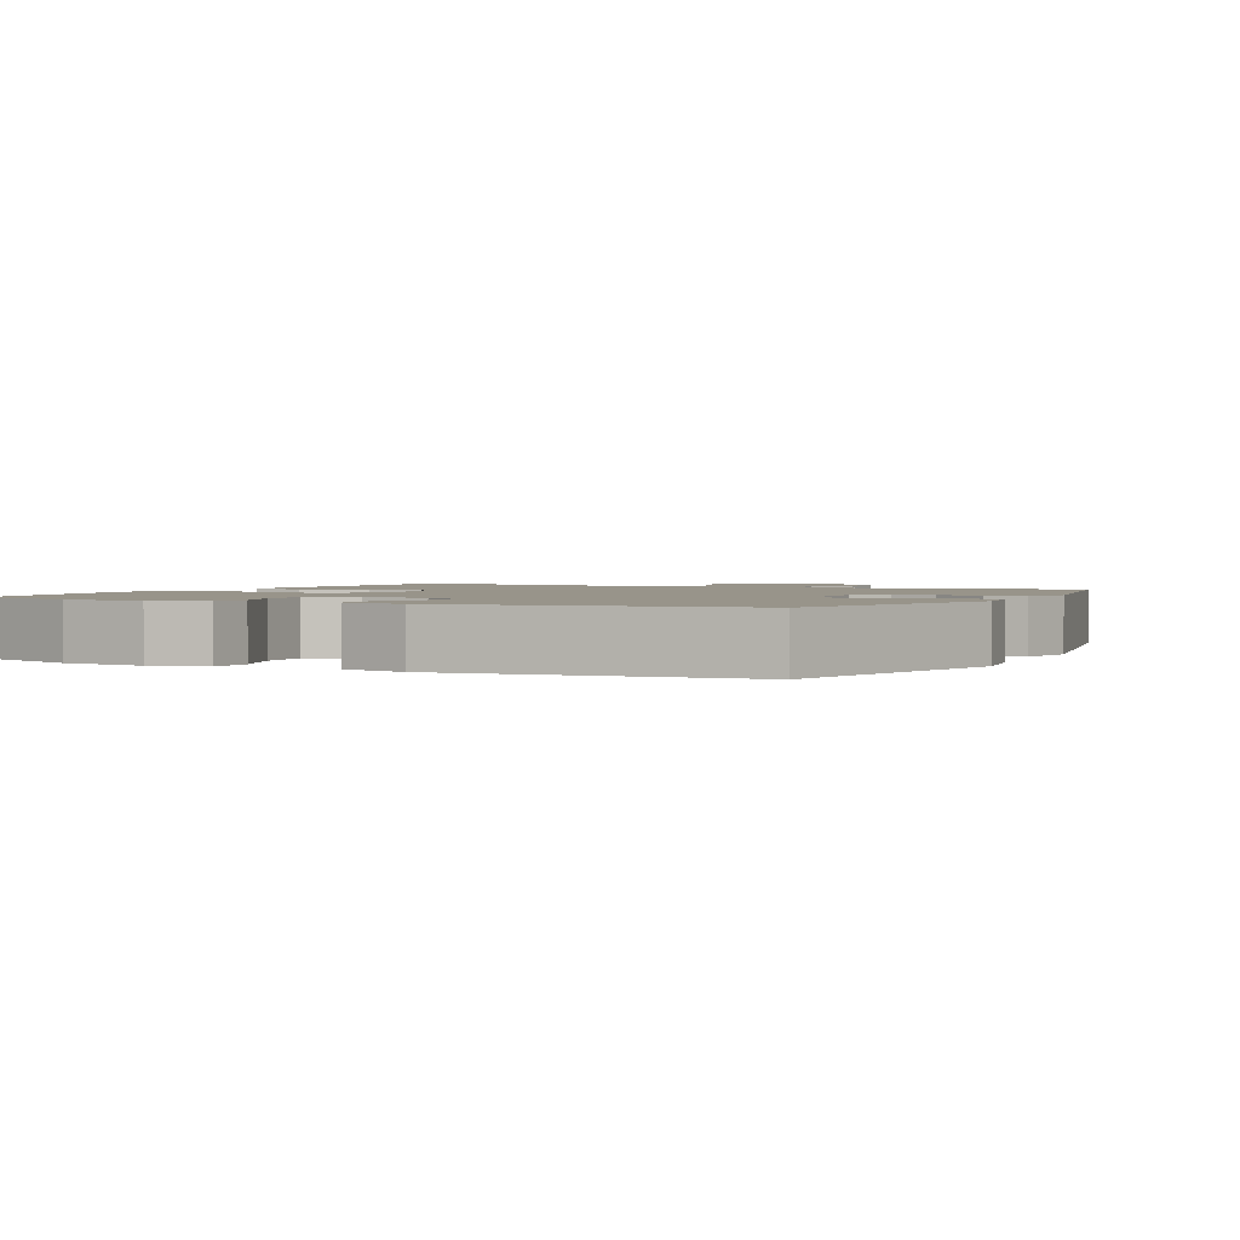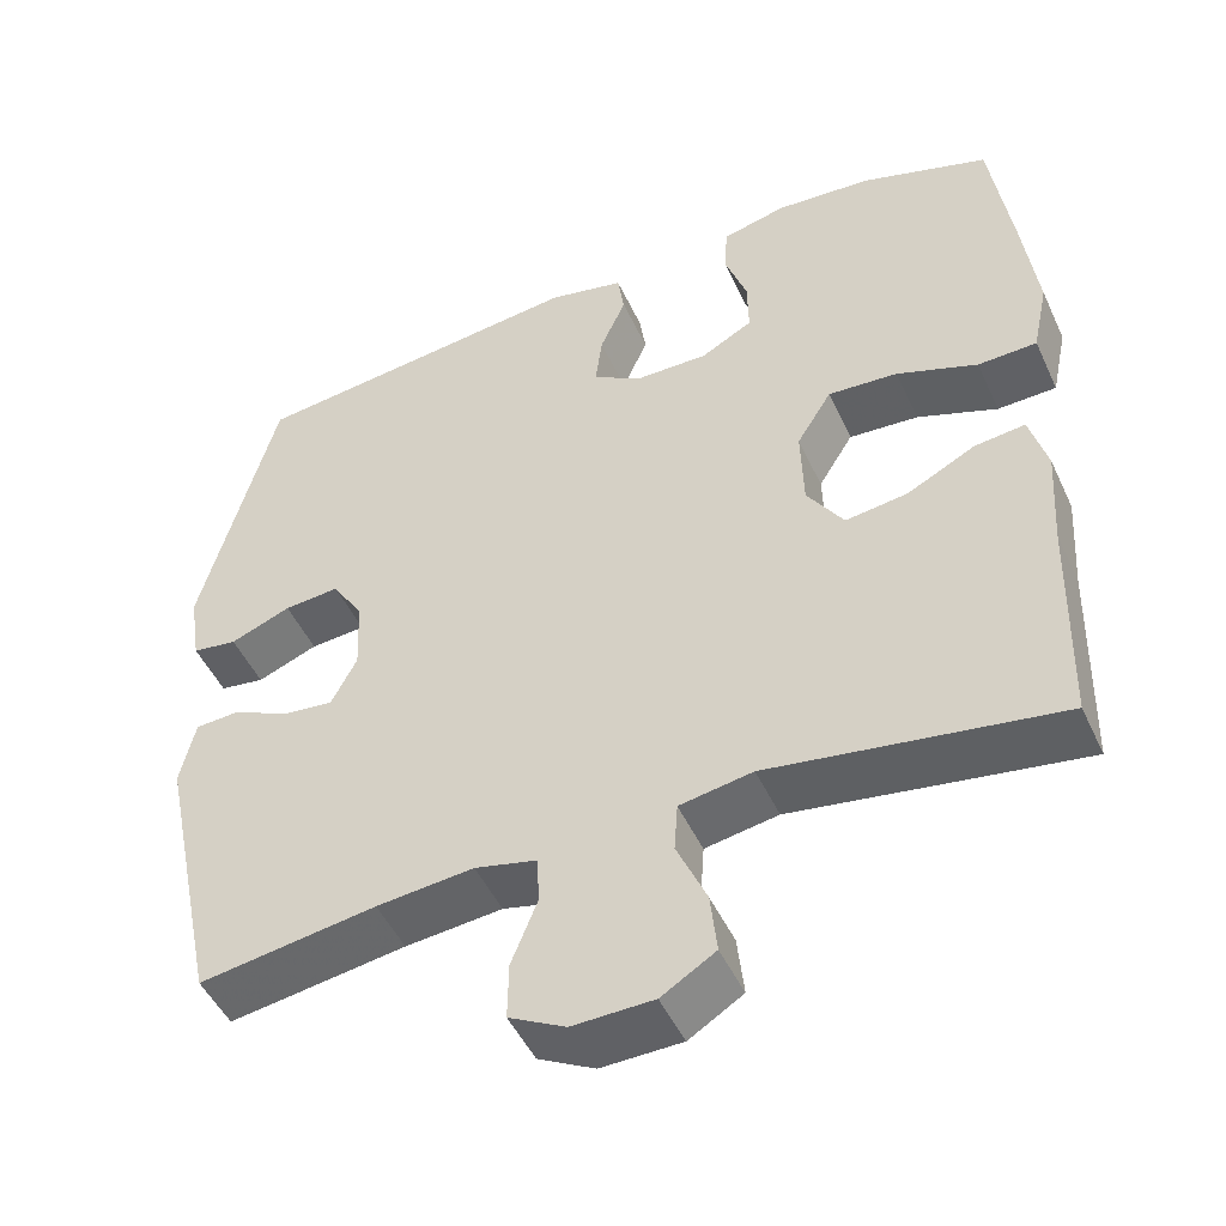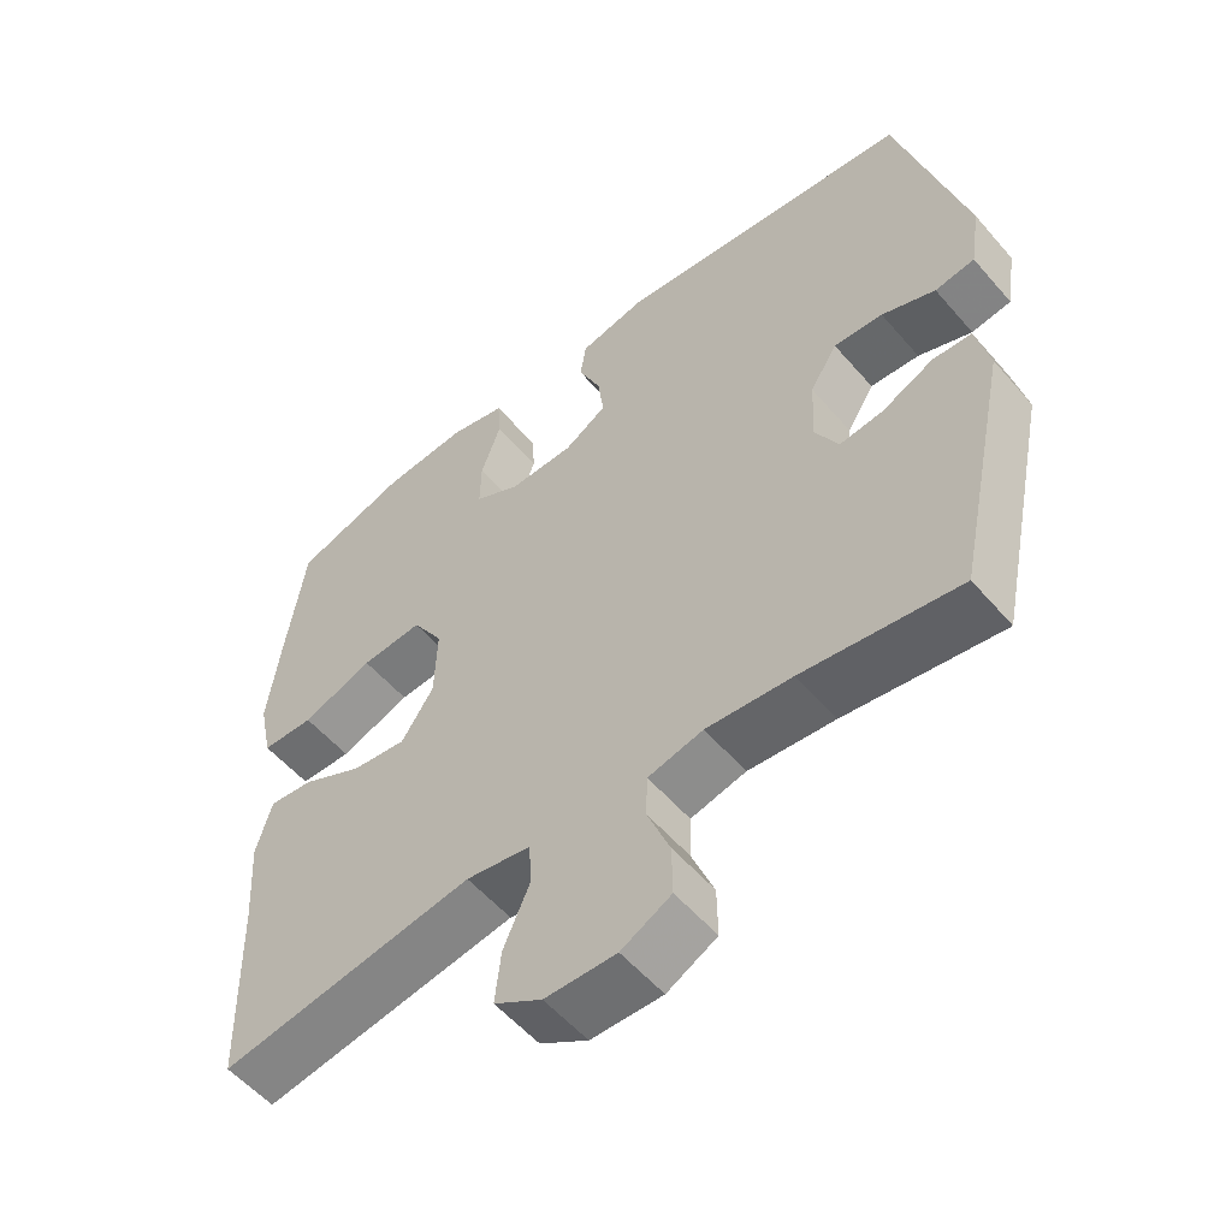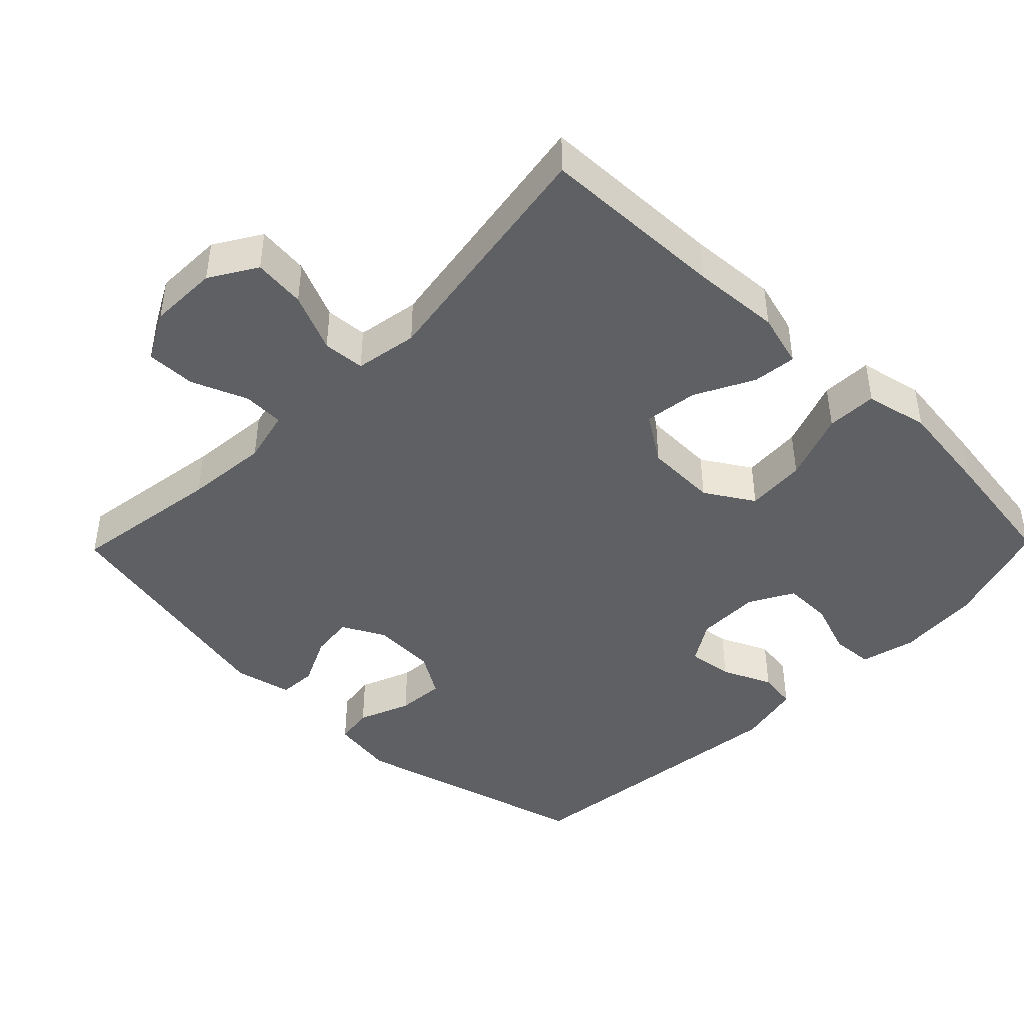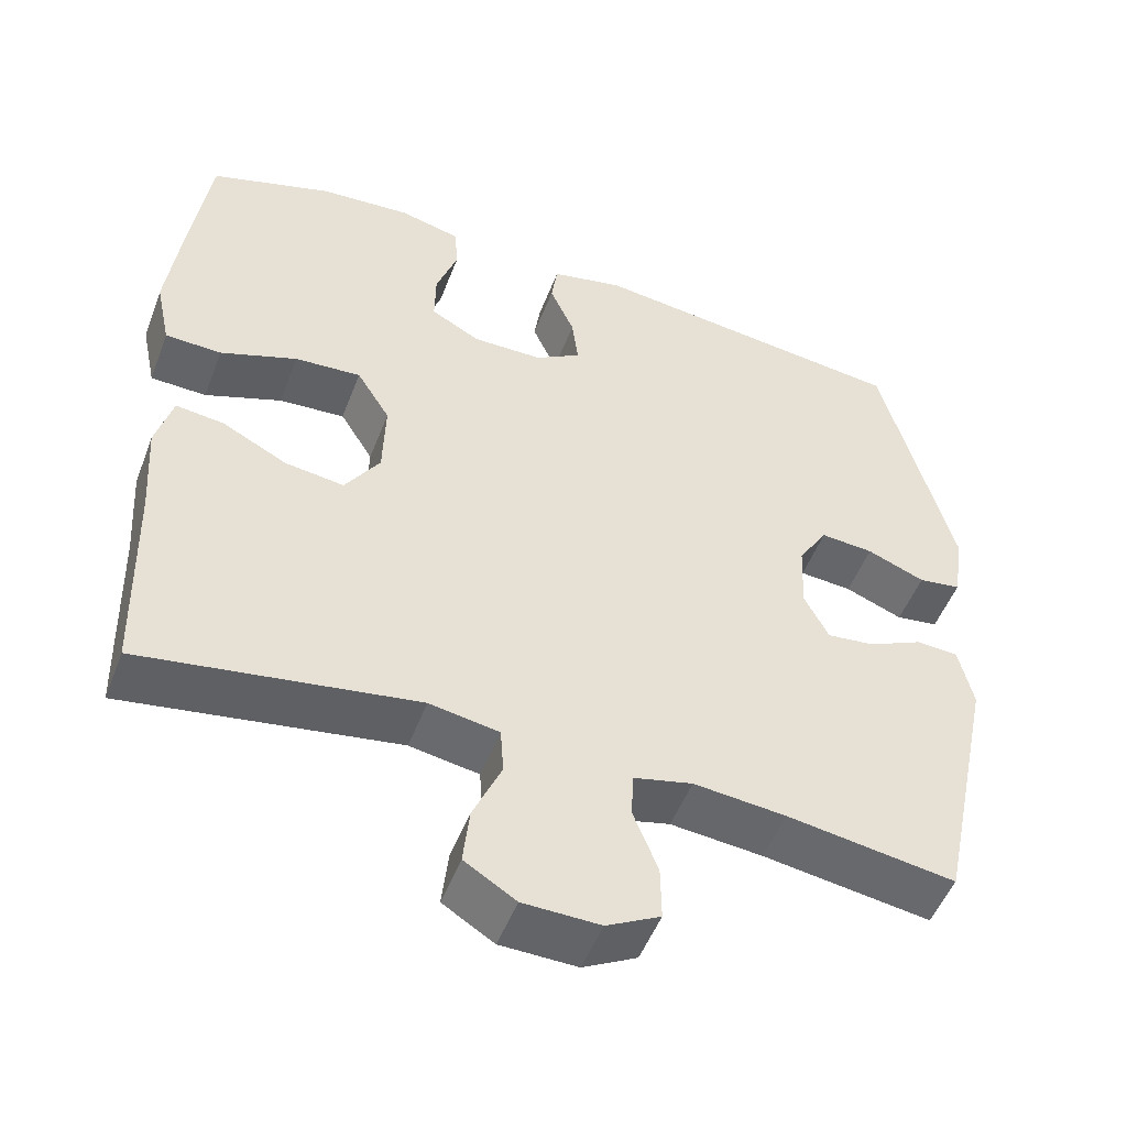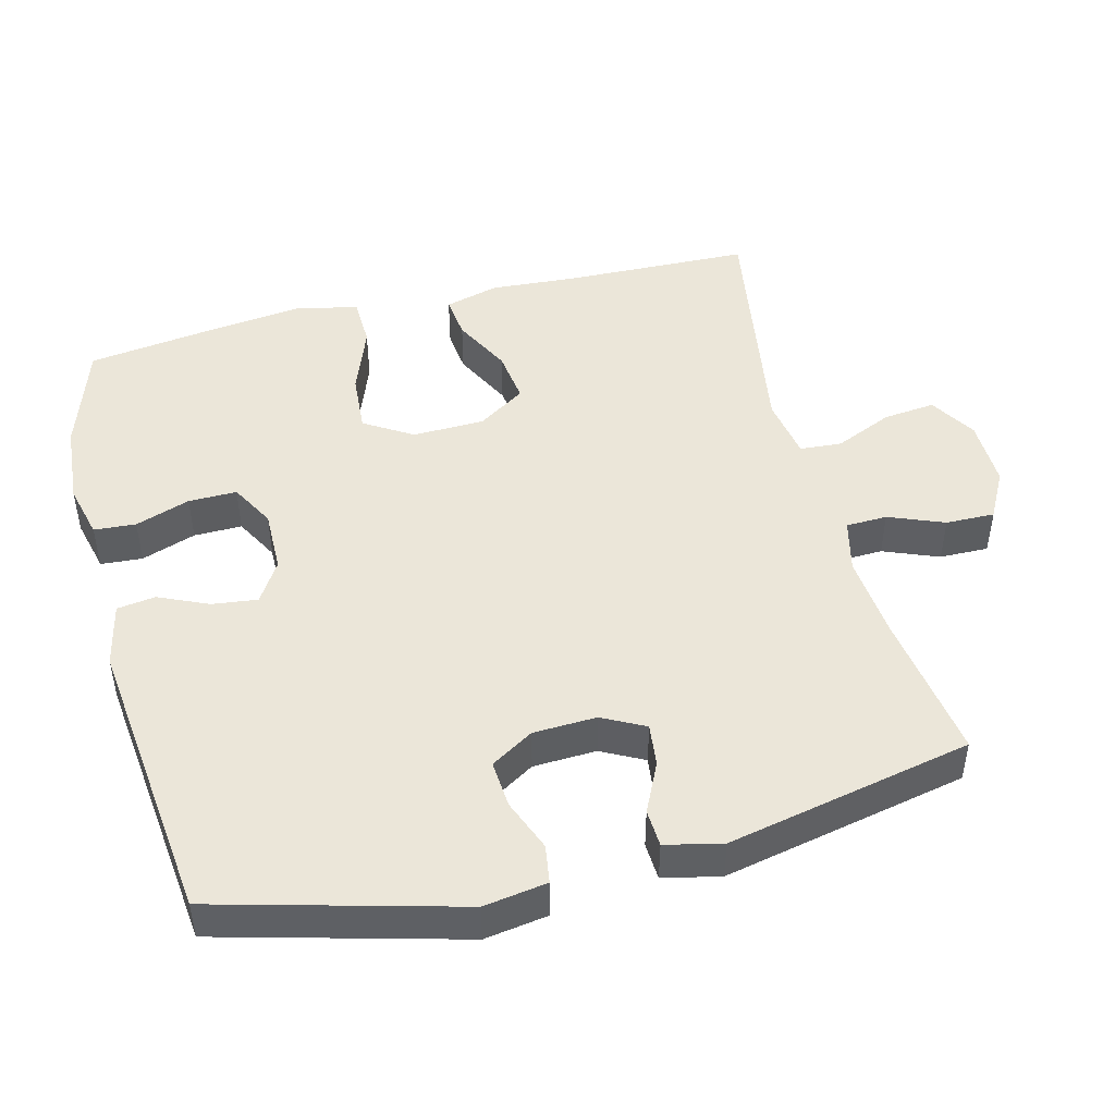
<metadata>
{"format":"obj","ext":"obj","renderer":"f3d","projection":"perspective","resolution":1024,"background":"white","views":[{"elev":1.8,"azim":26.7,"up":"+Y"},{"elev":-48.6,"azim":-155.8,"up":"+Z"},{"elev":-55.4,"azim":40.0,"up":"+Z"},{"elev":-43.8,"azim":-134.3,"up":"+Y"},{"elev":-50.9,"azim":-20.7,"up":"+Z"},{"elev":47.1,"azim":75.8,"up":"+Y"}]}
</metadata>
<code>
v 0.5 0.07 -0.5
v 0.287 0.07 -0.468
v 0.17 0.07 -0.457
v 0.095 0.07 -0.475
v 0.093 0.07 -0.533
v 0.124 0.07 -0.611
v 0.125 0.07 -0.68
v 0.057 0.07 -0.716
v -0.04 0.07 -0.714
v -0.105 0.07 -0.674
v -0.097 0.07 -0.601
v -0.061 0.07 -0.519
v -0.065 0.07 -0.46
v -0.153 0.07 -0.445
v -0.5 0.07 -0.5
v -0.507 0.07 -0.238
v -0.515 0.07 -0.115
v -0.494 0.07 -0.039
v -0.433 0.07 -0.046
v -0.351 0.07 -0.088
v -0.276 0.07 -0.098
v -0.232 0.07 -0.031
v -0.229 0.07 0.07
v -0.271 0.07 0.138
v -0.355 0.07 0.132
v -0.452 0.07 0.096
v -0.523 0.07 0.098
v -0.542 0.07 0.187
v -0.525 0.07 0.323
v -0.5 0.07 0.5
v -0.346 0.07 0.55
v -0.23 0.07 0.559
v -0.153 0.07 0.54
v -0.149 0.07 0.481
v -0.176 0.07 0.404
v -0.177 0.07 0.336
v -0.115 0.07 0.302
v -0.026 0.07 0.303
v 0.032 0.07 0.339
v 0.024 0.07 0.403
v -0.007 0.07 0.473
v 0.001 0.07 0.527
v 0.092 0.07 0.547
v 0.5 0.07 0.5
v 0.59 0.07 0.16
v 0.576 0.07 0.071
v 0.522 0.07 0.063
v 0.449 0.07 0.092
v 0.382 0.07 0.097
v 0.345 0.07 0.037
v 0.341 0.07 -0.052
v 0.372 0.07 -0.112
v 0.432 0.07 -0.105
v 0.502 0.07 -0.072
v 0.555 0.07 -0.075
v 0.573 0.07 -0.155
v 0.5 0 -0.5
v 0.287 0 -0.468
v 0.17 0 -0.457
v 0.095 0 -0.475
v 0.093 0 -0.533
v 0.124 0 -0.611
v 0.125 0 -0.68
v 0.057 0 -0.716
v -0.04 0 -0.714
v -0.105 0 -0.674
v -0.097 0 -0.601
v -0.061 0 -0.519
v -0.065 0 -0.46
v -0.153 0 -0.445
v -0.5 0 -0.5
v -0.507 0 -0.238
v -0.515 0 -0.115
v -0.494 0 -0.039
v -0.433 0 -0.046
v -0.351 0 -0.088
v -0.276 0 -0.098
v -0.232 0 -0.031
v -0.229 0 0.07
v -0.271 0 0.138
v -0.355 0 0.132
v -0.452 0 0.096
v -0.523 0 0.098
v -0.542 0 0.187
v -0.525 0 0.323
v -0.5 0 0.5
v -0.346 0 0.55
v -0.23 0 0.559
v -0.153 0 0.54
v -0.149 0 0.481
v -0.176 0 0.404
v -0.177 0 0.336
v -0.115 0 0.302
v -0.026 0 0.303
v 0.032 0 0.339
v 0.024 0 0.403
v -0.007 0 0.473
v 0.001 0 0.527
v 0.092 0 0.547
v 0.5 0 0.5
v 0.59 0 0.16
v 0.576 0 0.071
v 0.522 0 0.063
v 0.449 0 0.092
v 0.382 0 0.097
v 0.345 0 0.037
v 0.341 0 -0.052
v 0.372 0 -0.112
v 0.432 0 -0.105
v 0.502 0 -0.072
v 0.555 0 -0.075
v 0.573 0 -0.155
f 53 54 55 56
f 52 53 56 1
f 51 52 1 2
f 50 51 2 3
f 45 46 47 48
f 45 48 49
f 44 45 49
f 43 44 49 50
f 40 41 42 43
f 39 40 43 50
f 32 33 34 35
f 32 35 36
f 31 32 36
f 30 31 36
f 29 30 36 37
f 25 26 27 28
f 24 25 28 29
f 17 18 19 20
f 16 17 20 21
f 14 15 16 21
f 13 14 21 22
f 9 10 11 12
f 9 12 13
f 8 9 13
f 5 6 7 8
f 4 5 8 13
f 38 39 50 3
f 24 29 37
f 23 24 37 38
f 13 22 23 38
f 3 4 13 38
f 112 111 110 109
f 57 112 109 108
f 58 57 108 107
f 59 58 107 106
f 104 103 102 101
f 105 104 101
f 105 101 100
f 106 105 100 99
f 99 98 97 96
f 106 99 96 95
f 91 90 89 88
f 92 91 88
f 92 88 87
f 92 87 86
f 93 92 86 85
f 84 83 82 81
f 85 84 81 80
f 76 75 74 73
f 77 76 73 72
f 77 72 71 70
f 78 77 70 69
f 68 67 66 65
f 69 68 65
f 69 65 64
f 64 63 62 61
f 69 64 61 60
f 59 106 95 94
f 93 85 80
f 94 93 80 79
f 94 79 78 69
f 94 69 60 59
f 1 57 58 2
f 2 58 59 3
f 3 59 60 4
f 4 60 61 5
f 5 61 62 6
f 6 62 63 7
f 7 63 64 8
f 8 64 65 9
f 9 65 66 10
f 10 66 67 11
f 11 67 68 12
f 12 68 69 13
f 13 69 70 14
f 14 70 71 15
f 15 71 72 16
f 16 72 73 17
f 17 73 74 18
f 18 74 75 19
f 19 75 76 20
f 20 76 77 21
f 21 77 78 22
f 22 78 79 23
f 23 79 80 24
f 24 80 81 25
f 25 81 82 26
f 26 82 83 27
f 27 83 84 28
f 28 84 85 29
f 29 85 86 30
f 30 86 87 31
f 31 87 88 32
f 32 88 89 33
f 33 89 90 34
f 34 90 91 35
f 35 91 92 36
f 36 92 93 37
f 37 93 94 38
f 38 94 95 39
f 39 95 96 40
f 40 96 97 41
f 41 97 98 42
f 42 98 99 43
f 43 99 100 44
f 44 100 101 45
f 45 101 102 46
f 46 102 103 47
f 47 103 104 48
f 48 104 105 49
f 49 105 106 50
f 50 106 107 51
f 51 107 108 52
f 52 108 109 53
f 53 109 110 54
f 54 110 111 55
f 55 111 112 56
f 56 112 57 1

</code>
